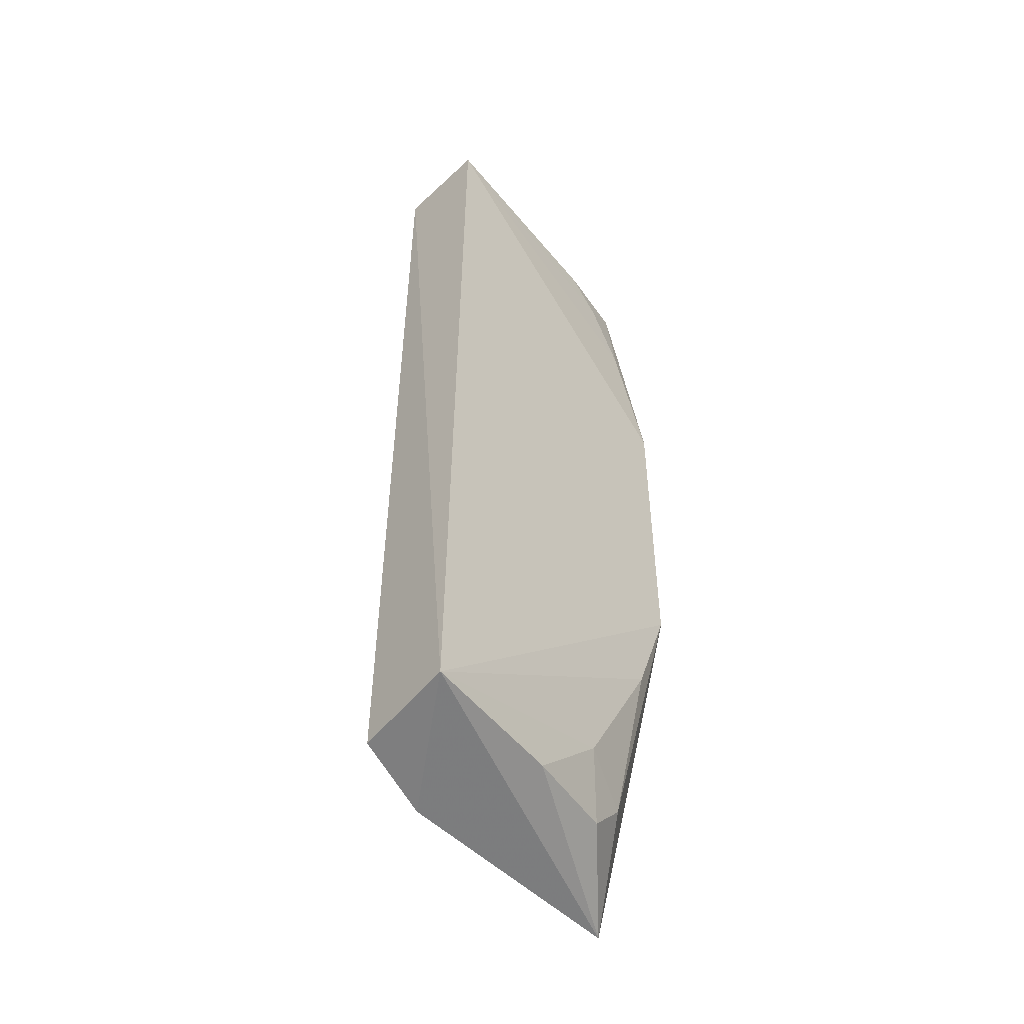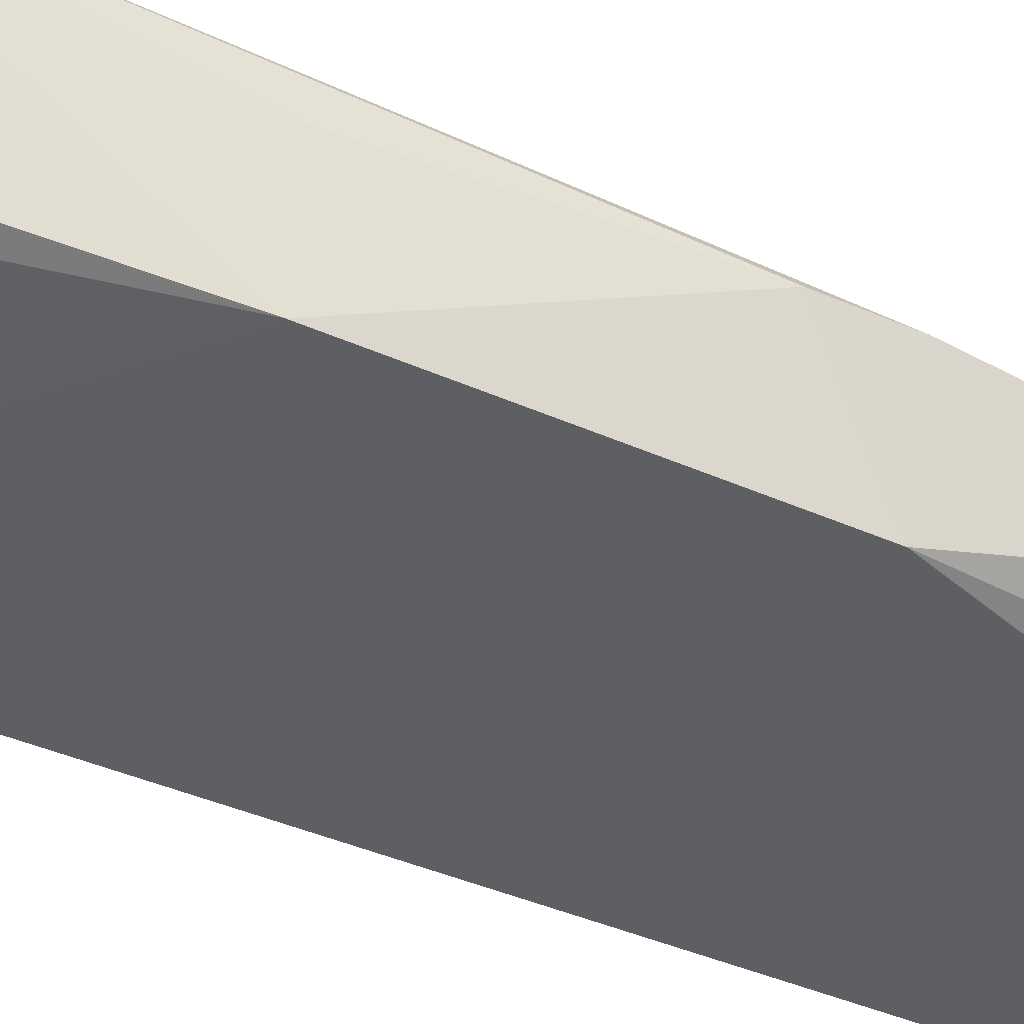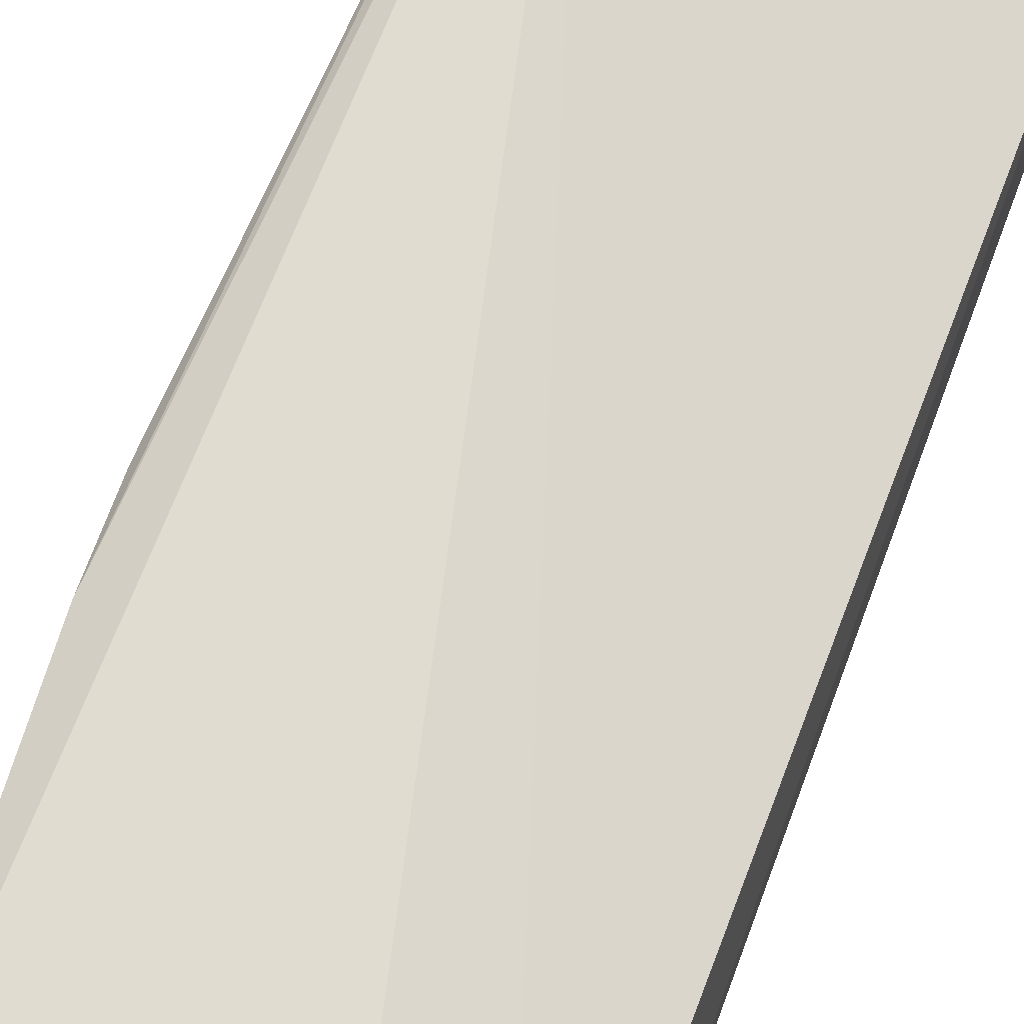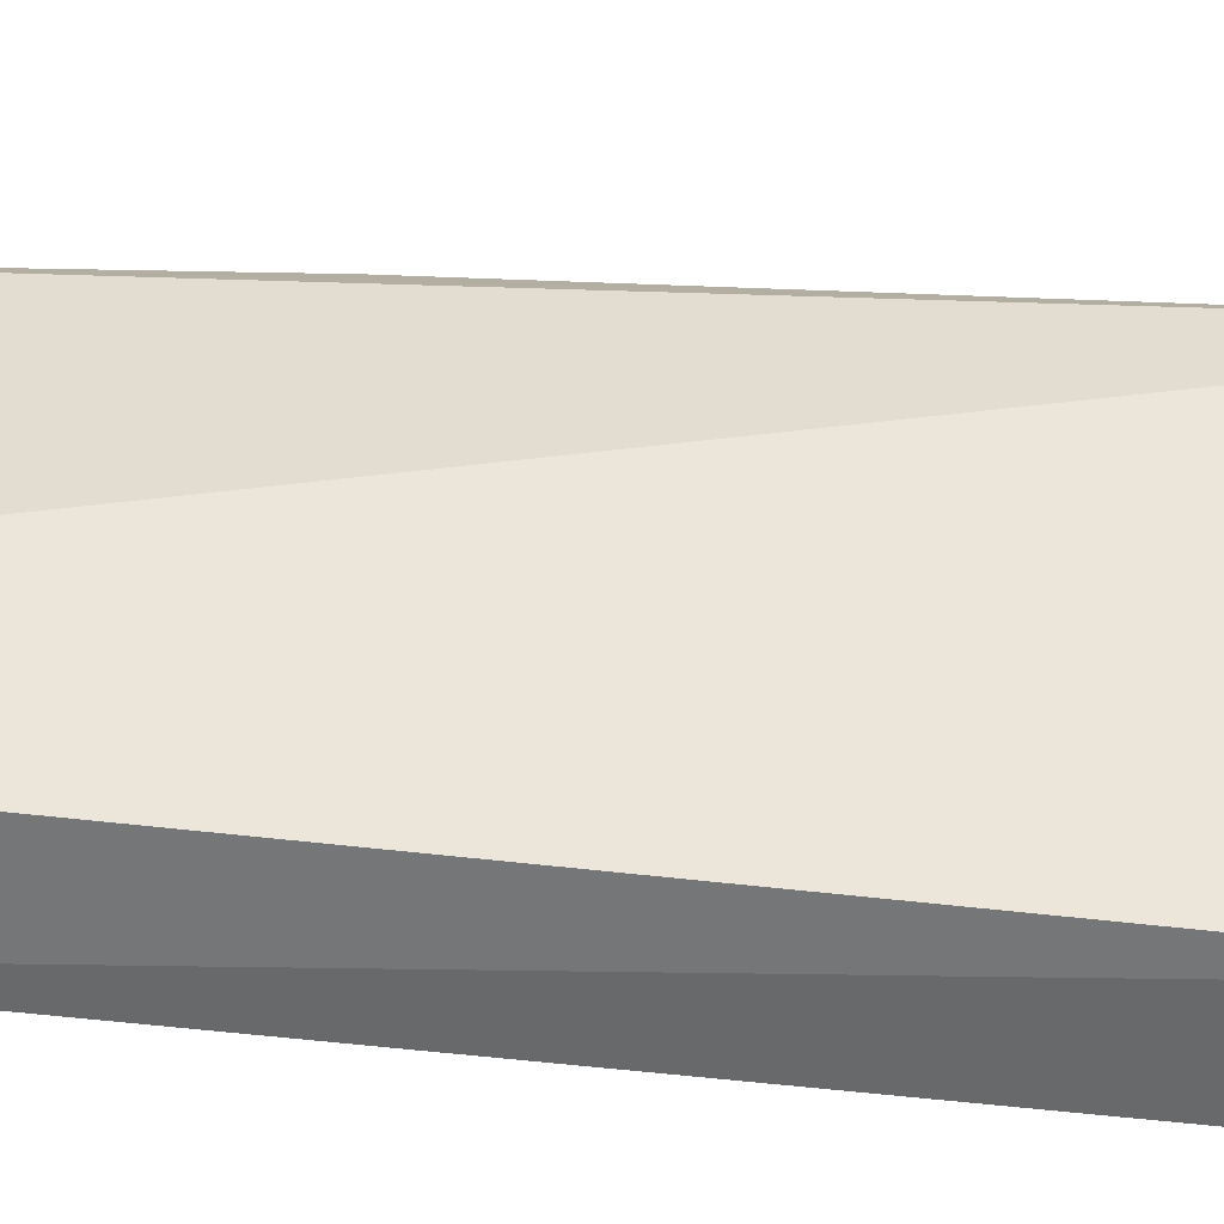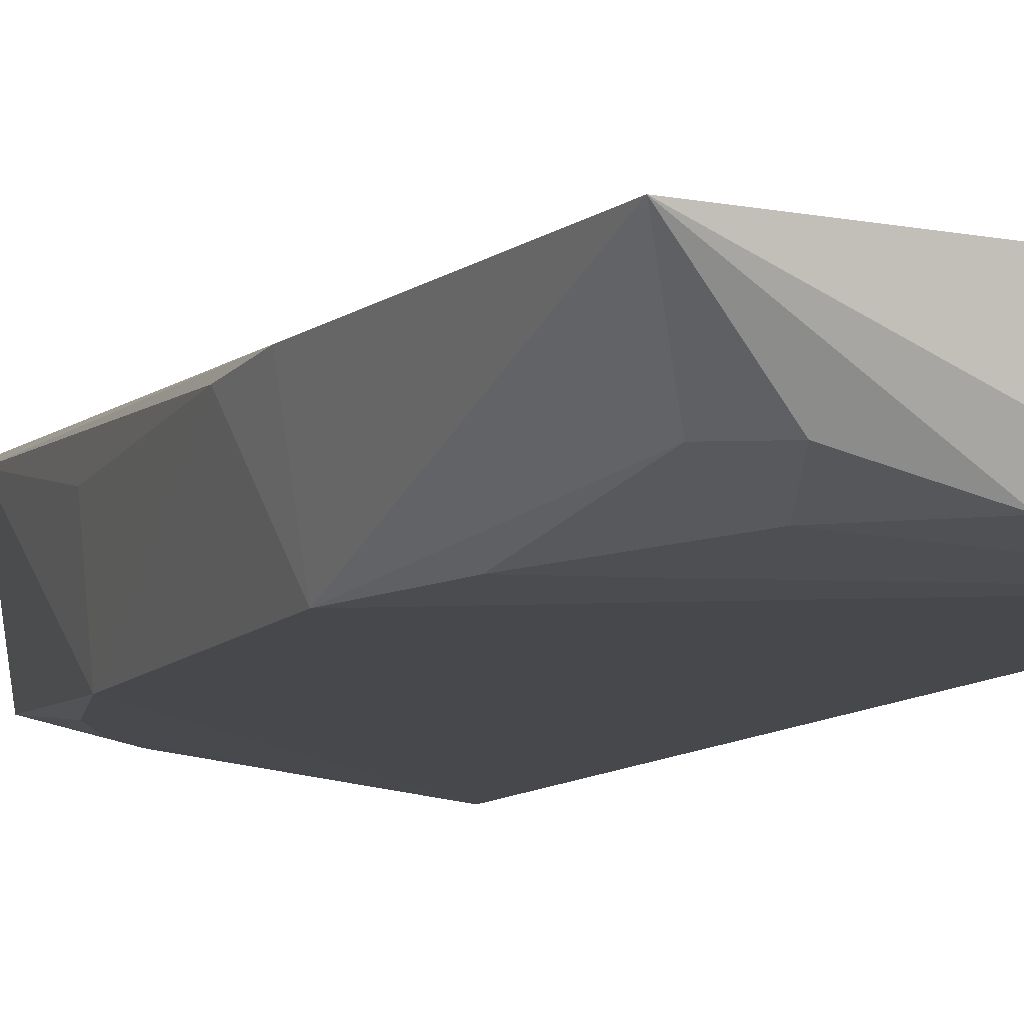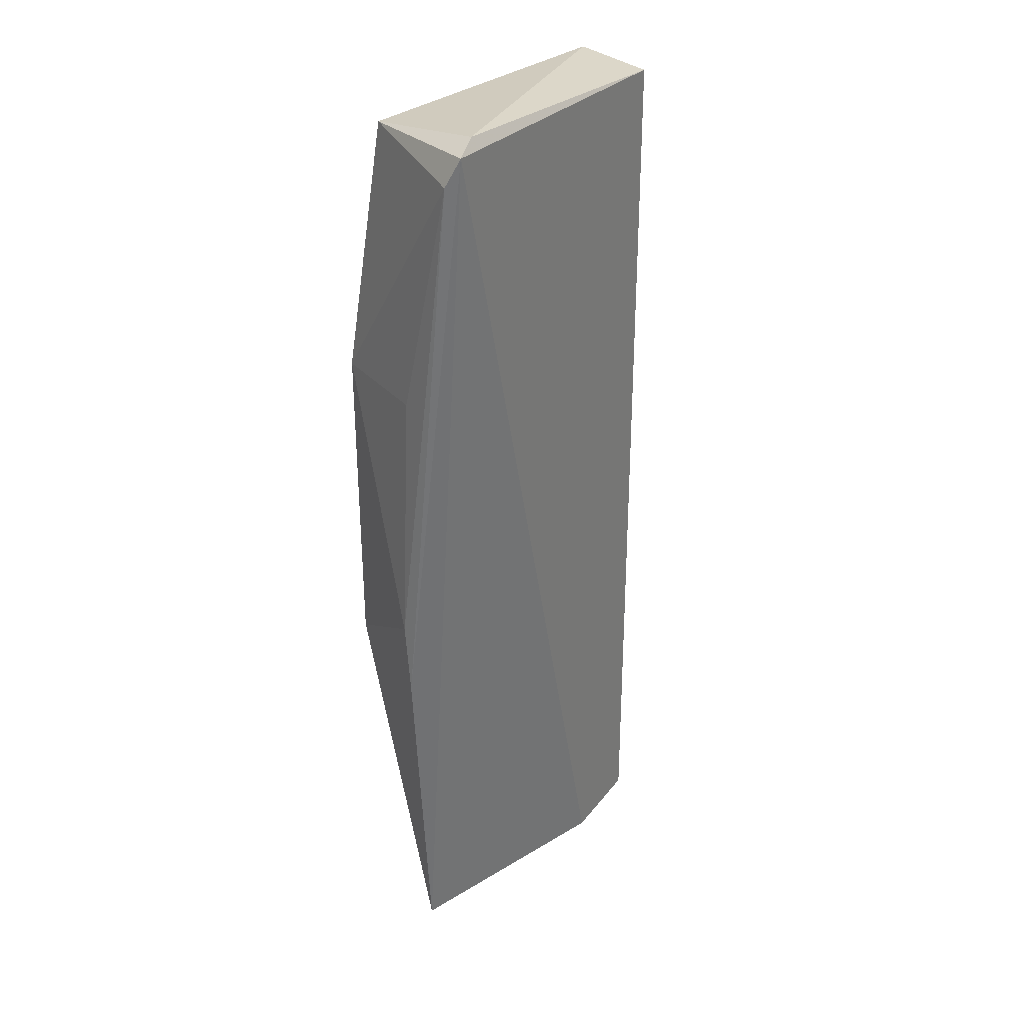
<metadata>
{"format":"obj","ext":"obj","renderer":"f3d","projection":"perspective","resolution":1024,"background":"white","views":[{"elev":-51.9,"azim":135.2,"up":"+Y"},{"elev":-38.0,"azim":-120.3,"up":"+Z"},{"elev":65.7,"azim":20.4,"up":"+Z"},{"elev":36.3,"azim":98.0,"up":"+Z"},{"elev":-9.6,"azim":-22.9,"up":"+Z"},{"elev":32.1,"azim":-38.5,"up":"+Y"}]}
</metadata>
<code>
v -0.2364 -0.2126 -0.1868
v -0.2333 -0.2087 -0.2273
v -0.2348 0.1681 -0.1901
v -0.3511 0.1759 -0.1563
v -0.3663 -0.2184 -0.1755
v -0.3669 0.06151 -0.2202
v -0.3605 0.1715 -0.1504
v -0.2698 -0.2167 -0.1769
v -0.2348 0.1682 -0.2293
v -0.3517 -0.1179 -0.219
v -0.3772 -0.04478 -0.1737
v -0.3539 0.1665 -0.2125
v -0.3671 -0.07256 -0.2198
v -0.3315 -0.2034 -0.2084
v -0.3649 0.1597 -0.1549
v -0.3761 -0.07629 -0.172
v -0.3371 0.1501 -0.2186
v -0.3456 -0.1875 -0.207
v -0.3217 -0.1773 -0.2175
v -0.2925 -0.2068 -0.2183
v -0.3709 0.06205 -0.1756
v -0.3221 0.1654 -0.2193
v -0.3517 0.1209 -0.2187
f 1 2 3
f 7 1 3
f 7 3 4
f 8 5 2
f 8 2 1
f 8 7 5
f 8 1 7
f 9 3 2
f 9 4 3
f 12 7 4
f 12 4 9
f 13 9 2
f 13 6 9
f 13 2 10
f 13 11 6
f 15 12 6
f 15 7 12
f 16 5 7
f 16 15 11
f 16 7 15
f 16 13 5
f 16 11 13
f 18 13 10
f 18 5 13
f 18 14 5
f 19 10 2
f 19 18 10
f 19 14 18
f 20 2 5
f 20 5 14
f 20 19 2
f 20 14 19
f 21 15 6
f 21 6 11
f 21 11 15
f 22 17 12
f 22 12 9
f 22 9 17
f 23 17 9
f 23 9 6
f 23 6 12
f 23 12 17

</code>
